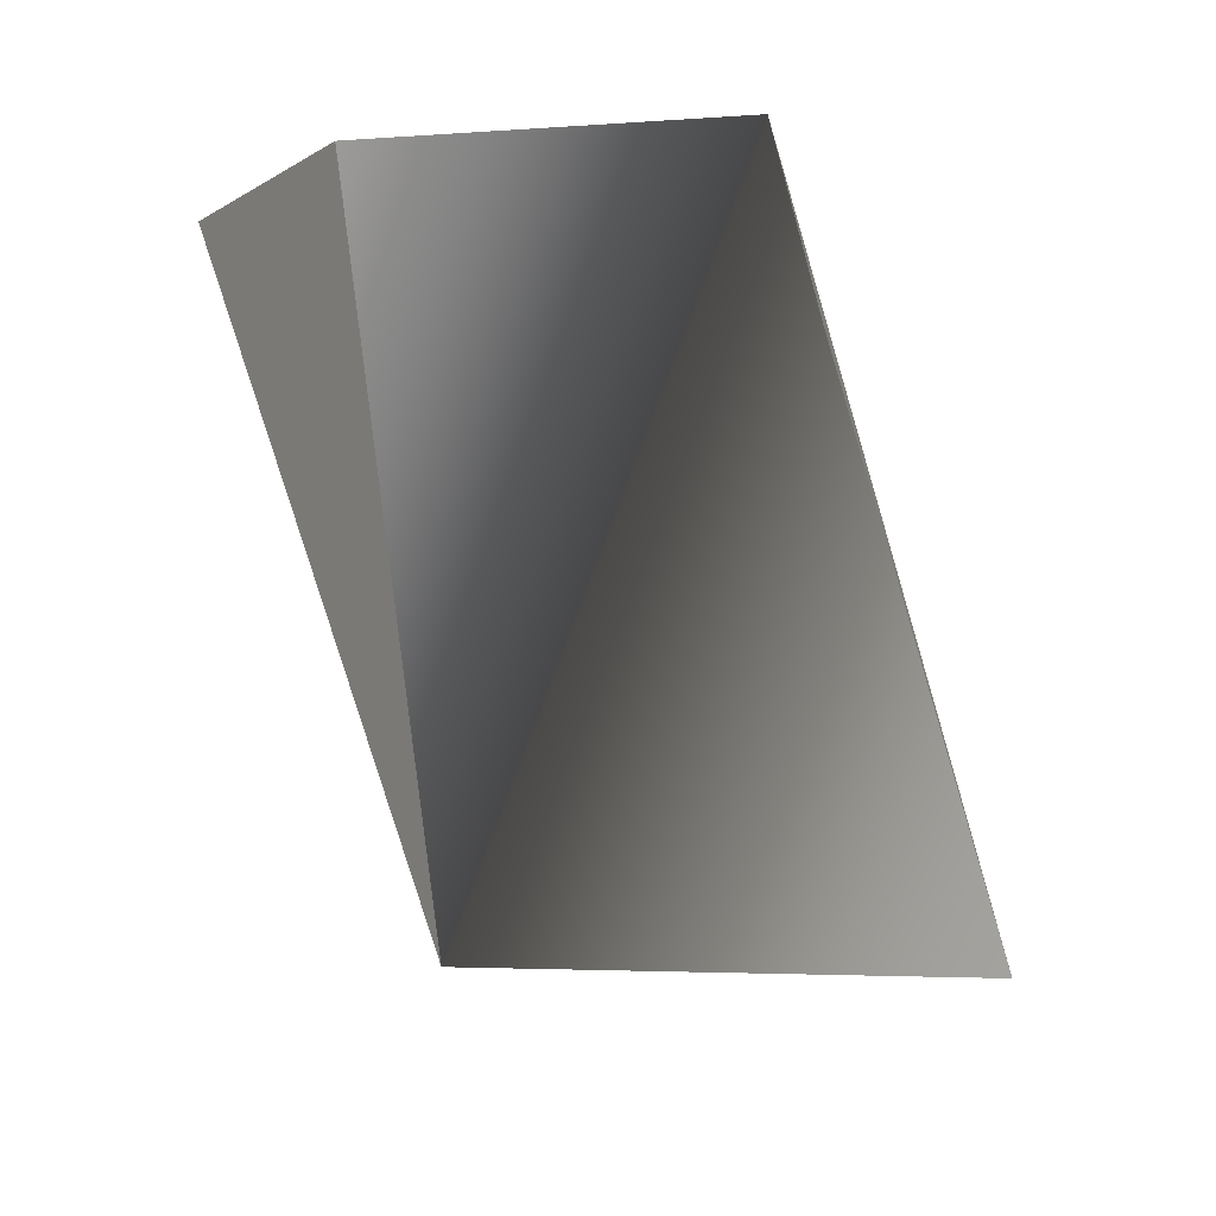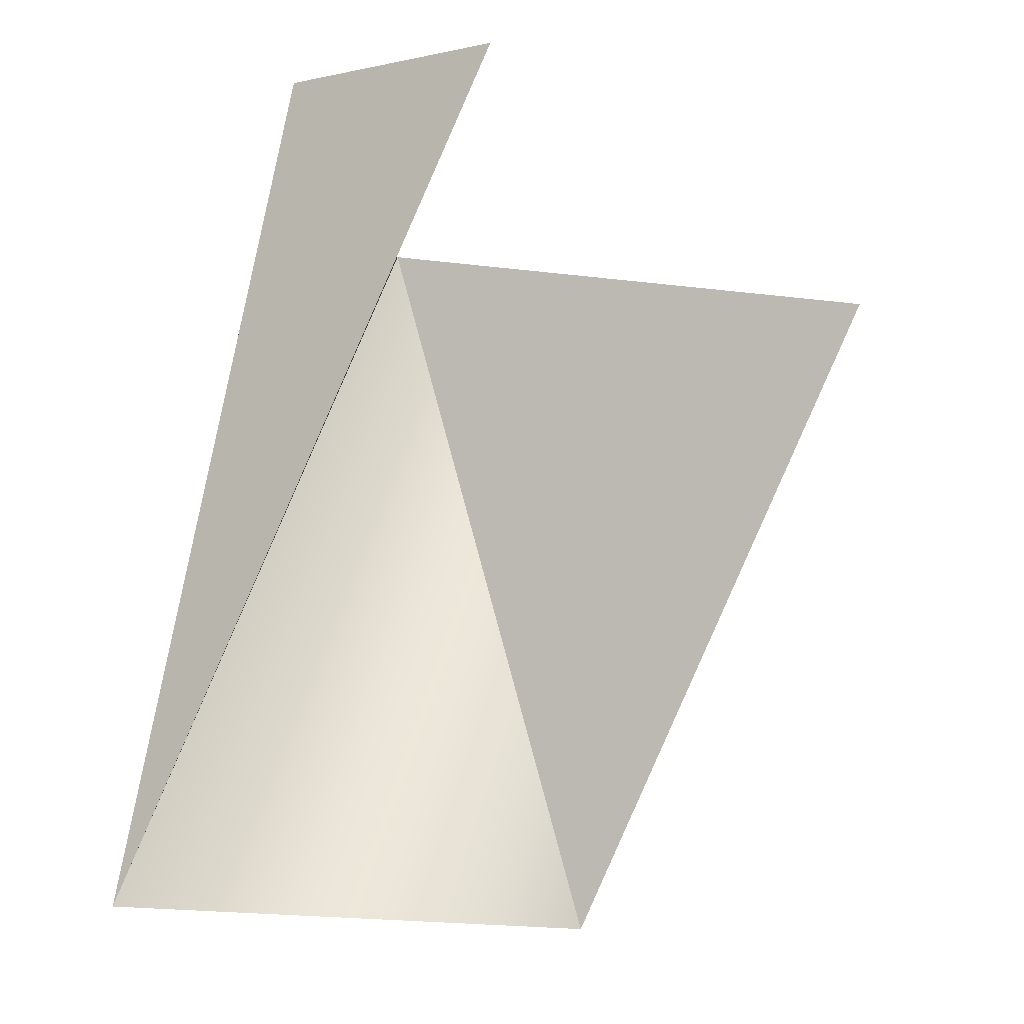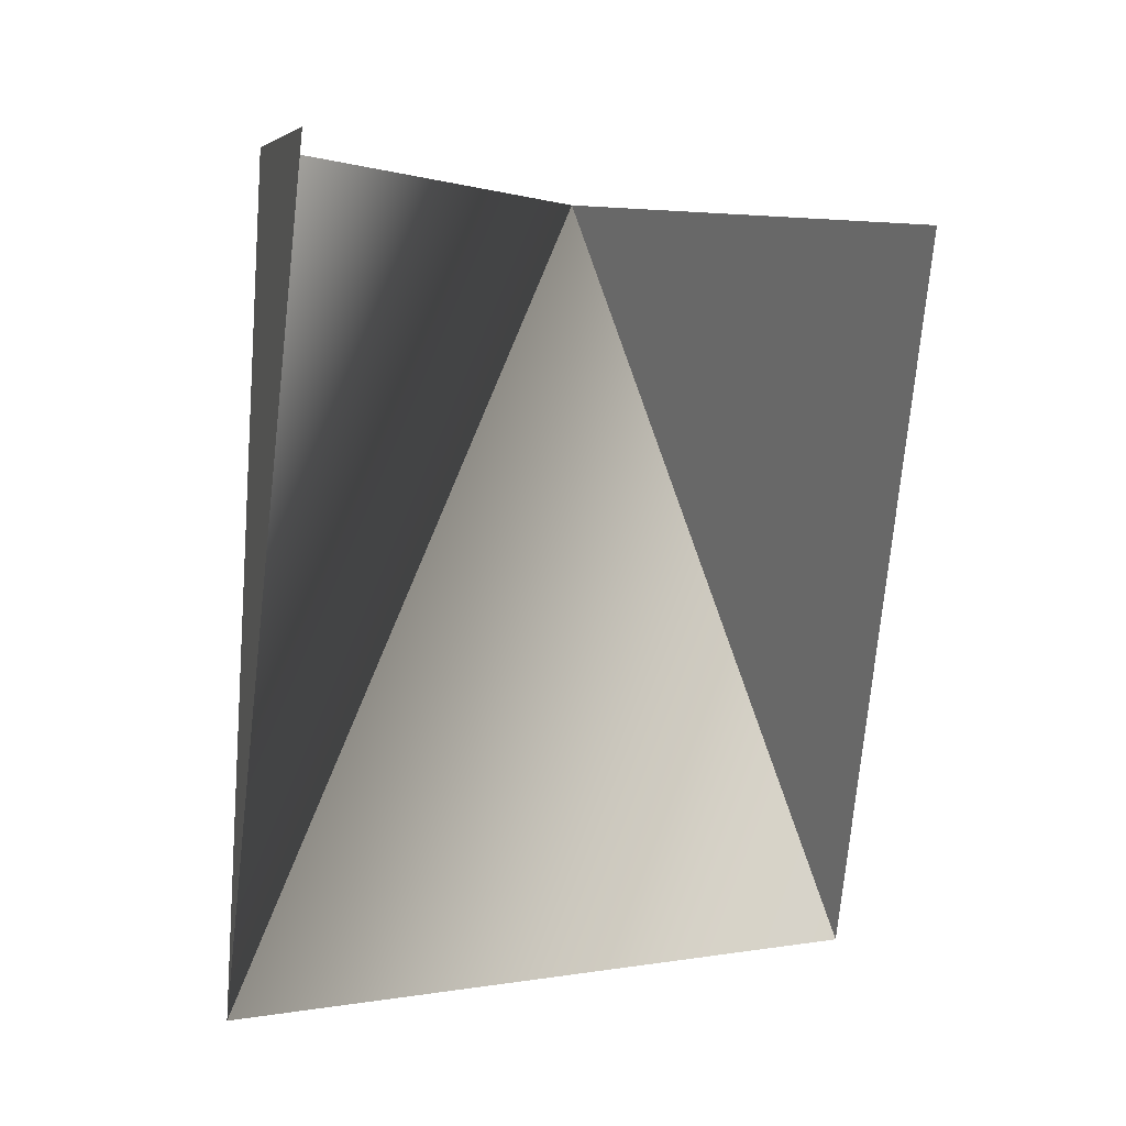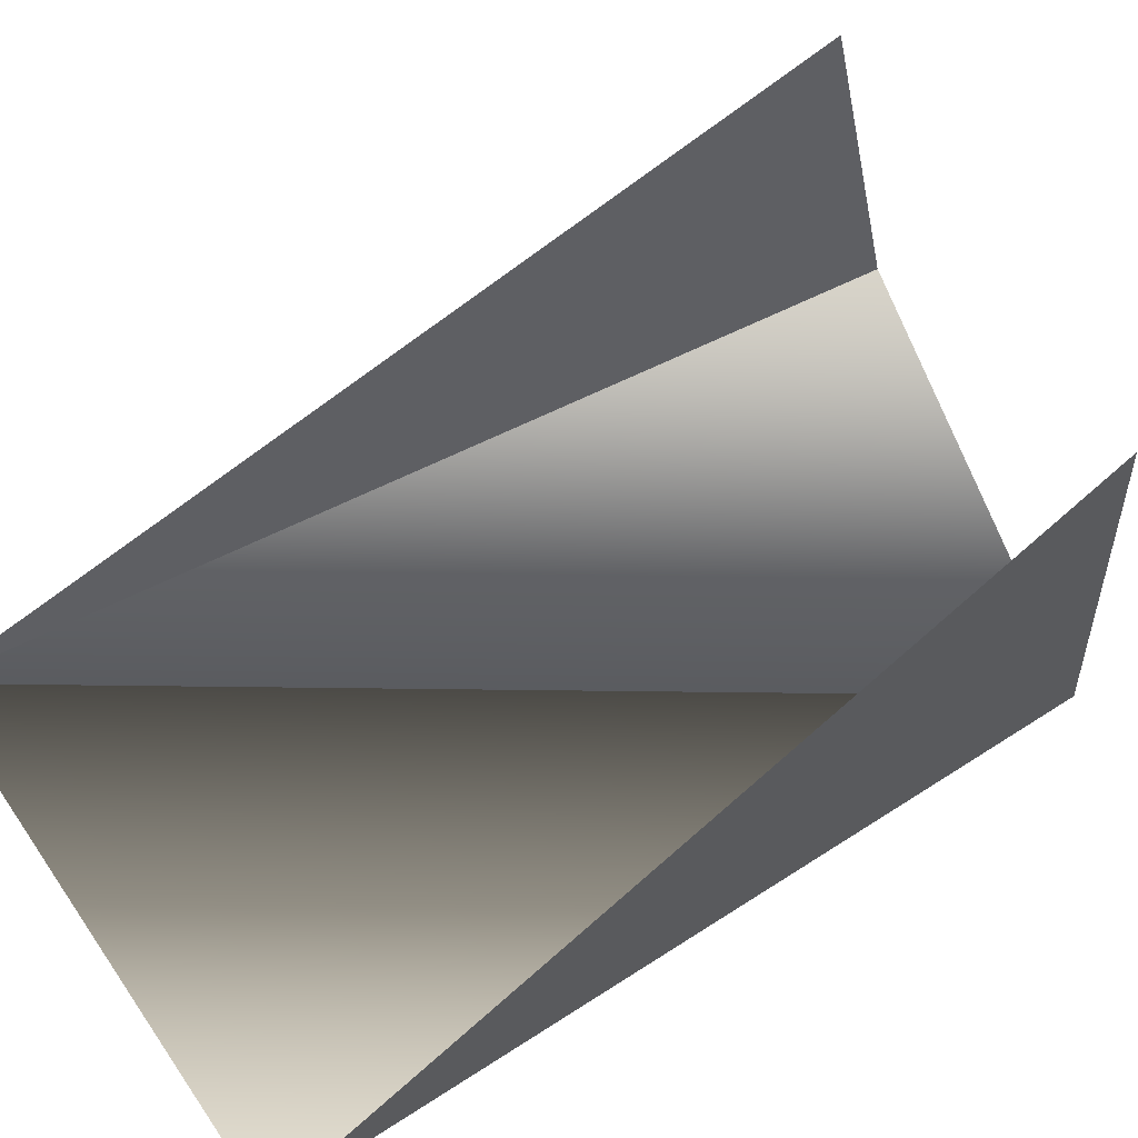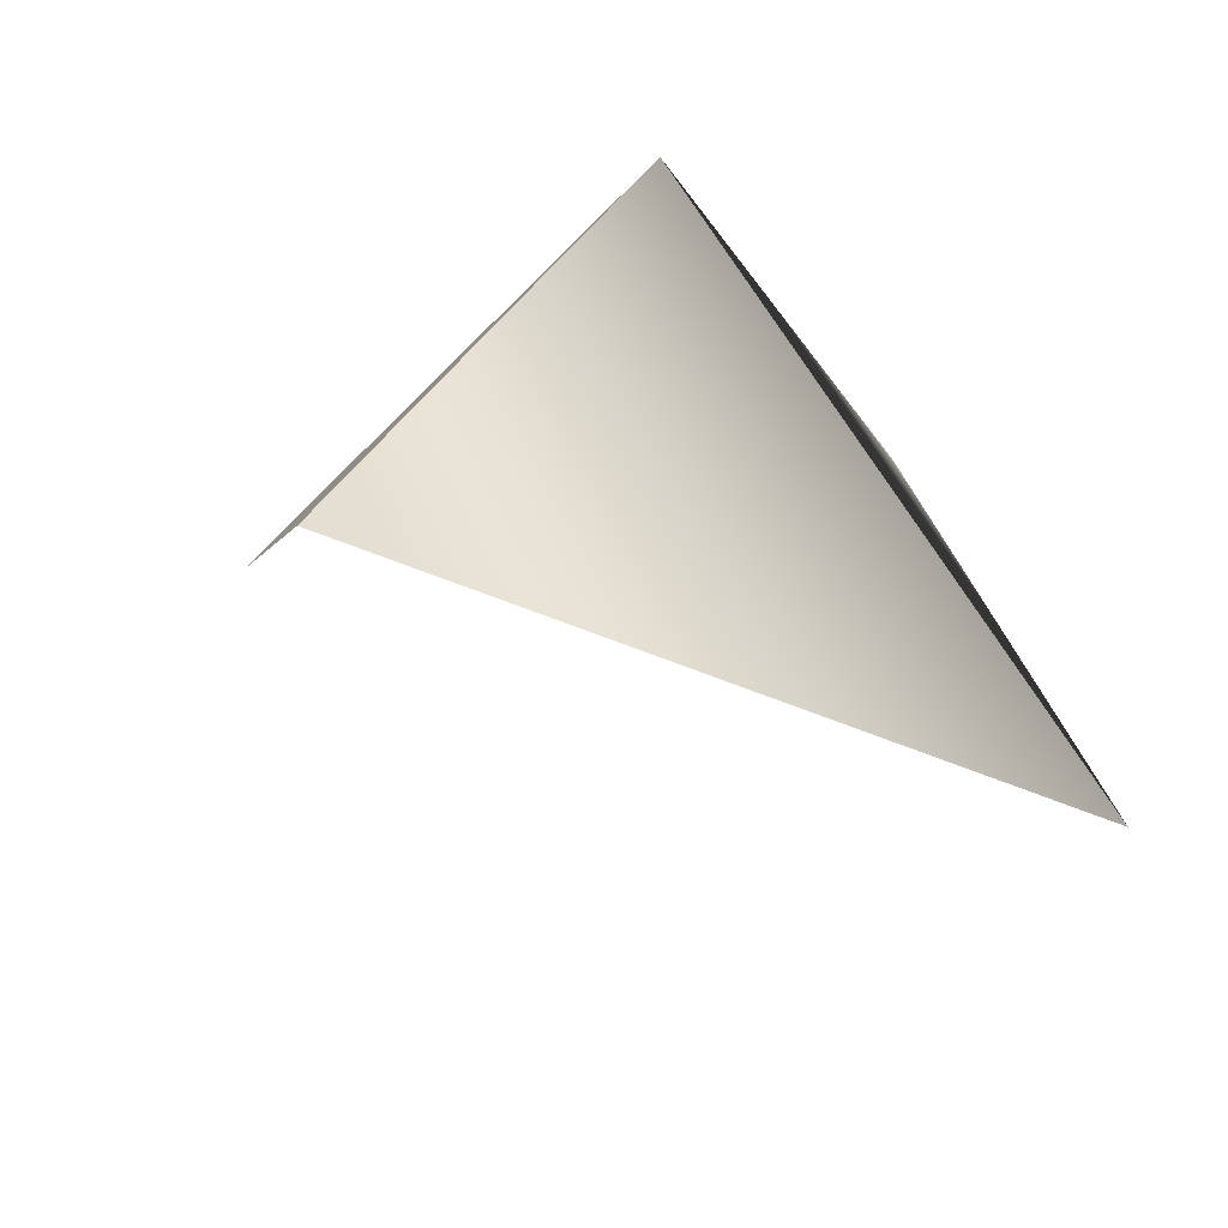
<metadata>
{"format":"obj","ext":"obj","renderer":"f3d","projection":"perspective","resolution":1024,"background":"white","views":[{"elev":9.3,"azim":27.6,"up":"+Y"},{"elev":-24.5,"azim":-43.8,"up":"+Y"},{"elev":-9.3,"azim":-7.2,"up":"+Y"},{"elev":39.6,"azim":67.3,"up":"+Z"},{"elev":-56.9,"azim":160.2,"up":"+Y"}]}
</metadata>
<code>
o mesh30/mesh30-geometry#mesh30-geometry
v -0.2596 -0.7848 0.4179
v -0.293 -0.7891 0.4174
v -0.2741 -0.7425 0.4161
v -0.2921 -0.7438 0.4279
v -0.26 -0.7513 0.4423
v -0.2901 -0.7476 0.442
f 1 2 3
f 3 2 1
f 3 4 2
f 2 4 3
f 3 1 5
f 5 1 3
f 4 6 2
f 2 6 4

</code>
